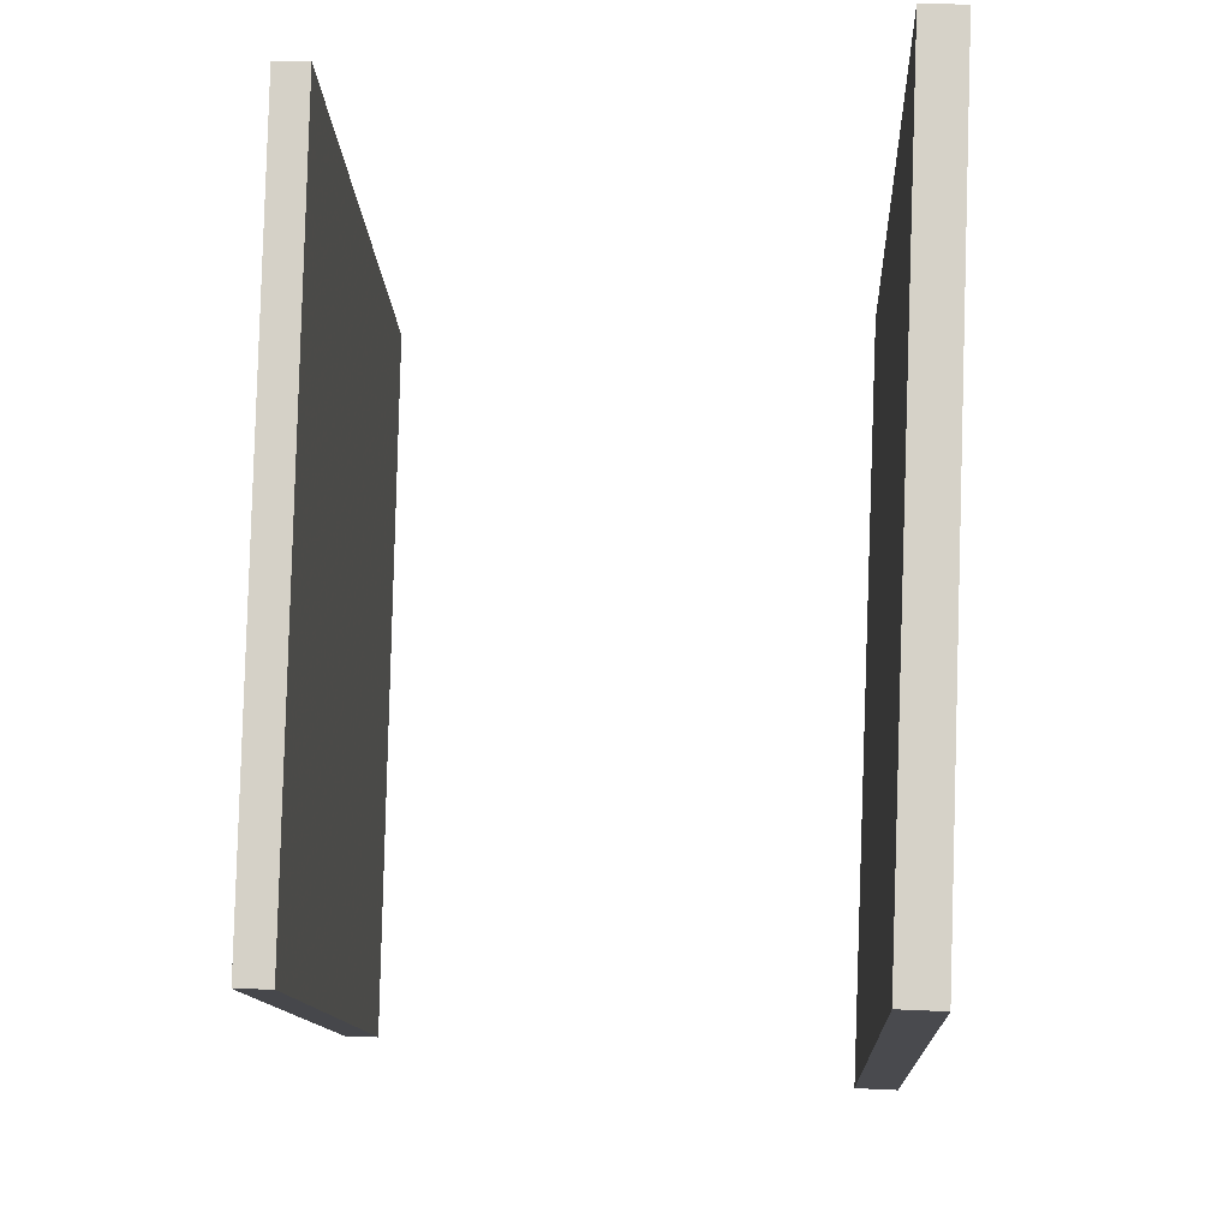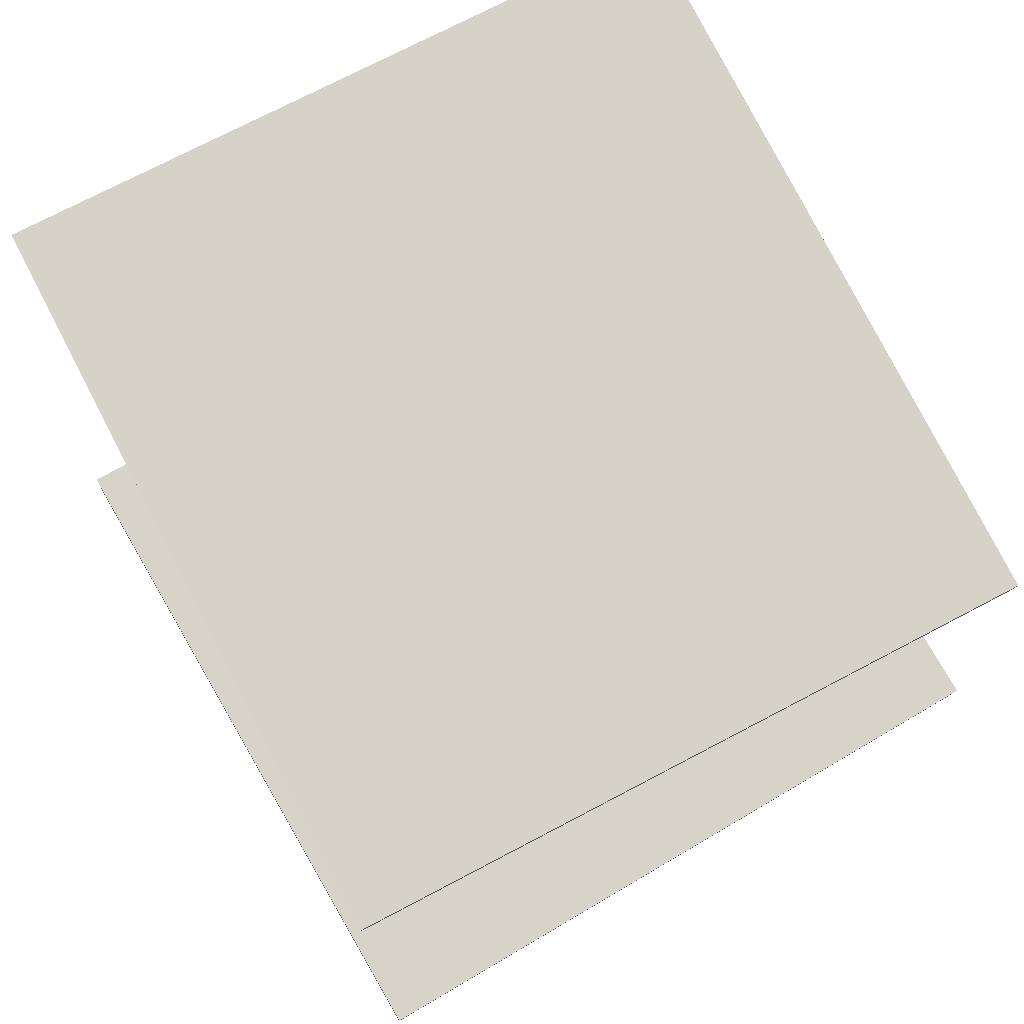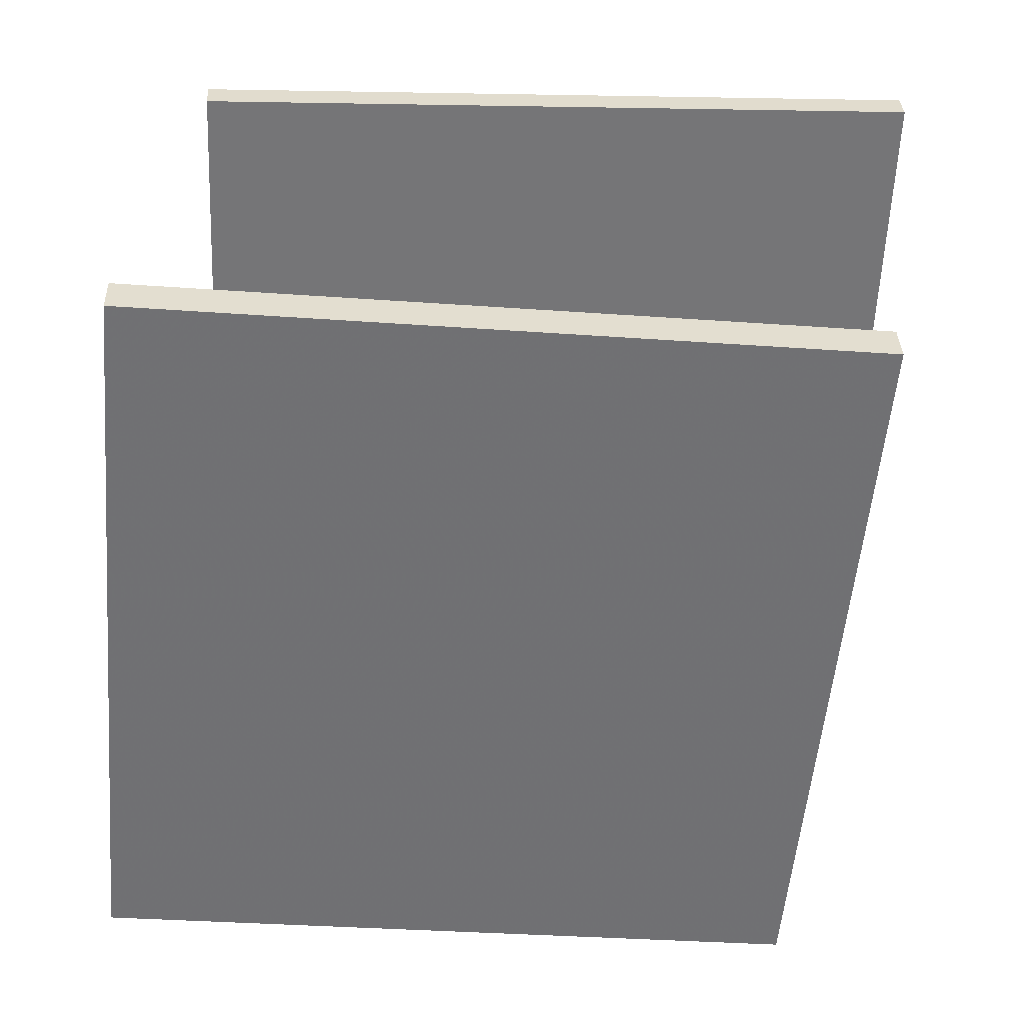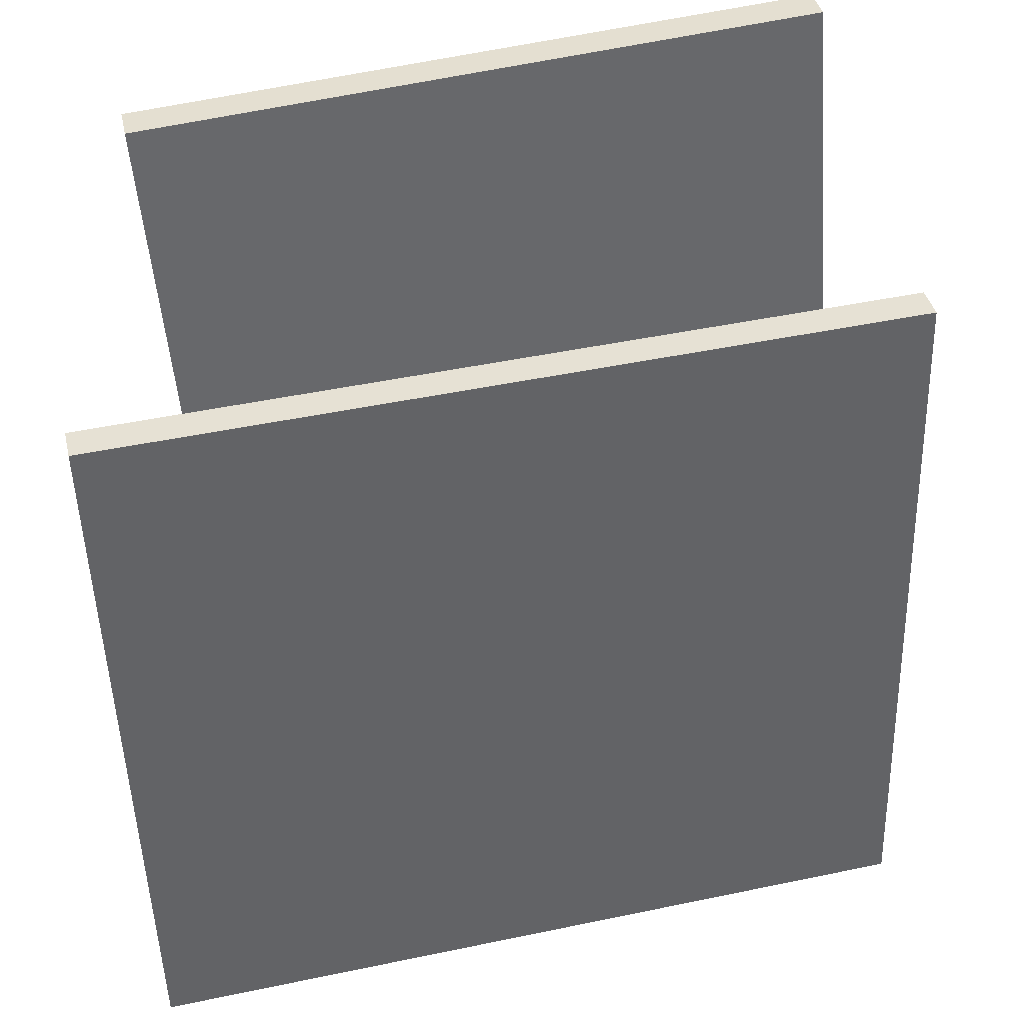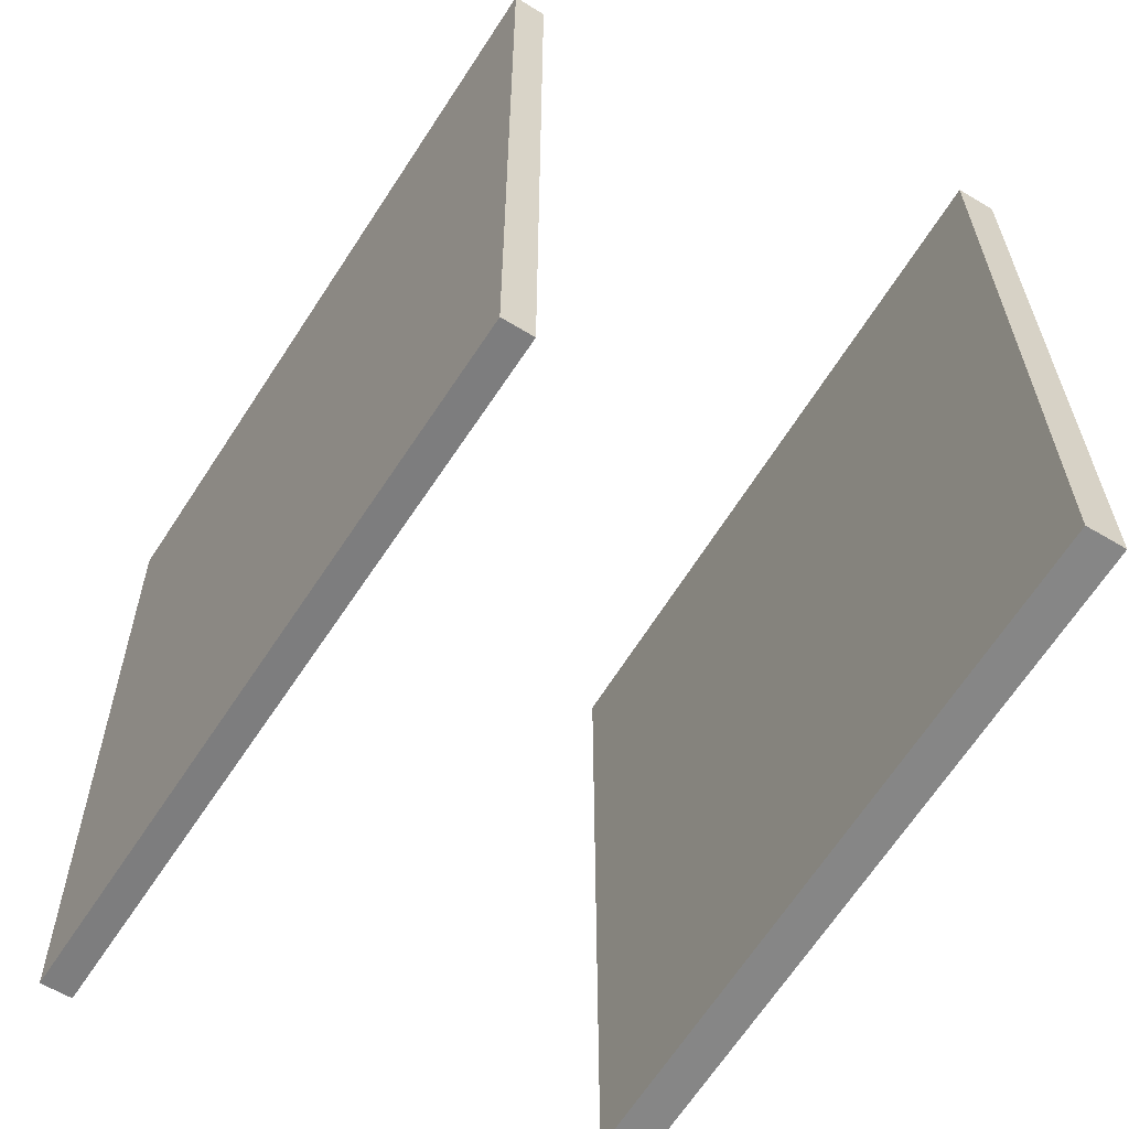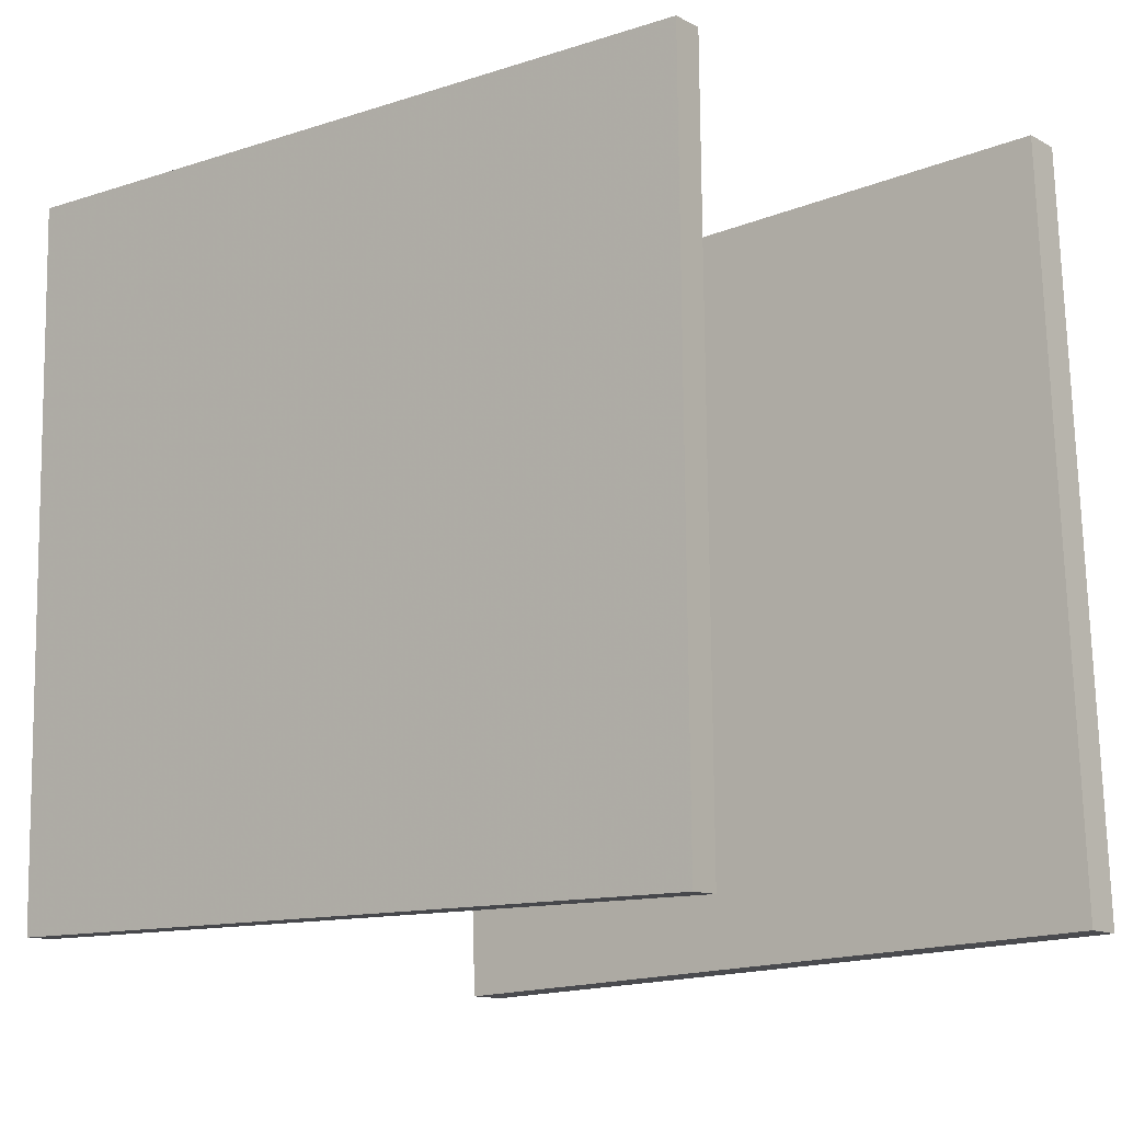
<metadata>
{"format":"obj","ext":"obj","renderer":"f3d","projection":"perspective","resolution":1024,"background":"white","views":[{"elev":-9.3,"azim":-85.5,"up":"+Z"},{"elev":76.4,"azim":-116.1,"up":"+Y"},{"elev":-57.4,"azim":-0.9,"up":"+Y"},{"elev":40.6,"azim":170.0,"up":"+Z"},{"elev":-57.3,"azim":-119.2,"up":"+Z"},{"elev":-9.9,"azim":-139.0,"up":"+Z"}]}
</metadata>
<code>
v -0.4736 -0.2333 -0.3834
v -0.4112 -0.268 0.4647
v 0.3364 -0.2045 -0.4418
v 0.3989 -0.2391 0.4062
v -0.4721 -0.2789 -0.3853
v -0.4097 -0.3135 0.4627
v 0.3379 -0.25 -0.4438
v 0.4004 -0.2847 0.4043
f 1.0 7.0 5.0
f 1.0 3.0 7.0
f 1.0 4.0 3.0
f 1.0 2.0 4.0
f 3.0 8.0 7.0
f 3.0 4.0 8.0
f 5.0 7.0 8.0
f 5.0 8.0 6.0
f 1.0 5.0 6.0
f 1.0 6.0 2.0
f 2.0 6.0 8.0
f 2.0 8.0 4.0
v -0.3921 0.2714 -0.3637
v -0.3707 0.2582 0.443
v -0.3942 0.3073 -0.363
v -0.3728 0.294 0.4436
v 0.4624 0.321 -0.3855
v 0.4838 0.3077 0.4212
v 0.4604 0.3568 -0.3848
v 0.4817 0.3436 0.4218
f 9.0 15.0 13.0
f 9.0 11.0 15.0
f 9.0 12.0 11.0
f 9.0 10.0 12.0
f 11.0 16.0 15.0
f 11.0 12.0 16.0
f 13.0 15.0 16.0
f 13.0 16.0 14.0
f 9.0 13.0 14.0
f 9.0 14.0 10.0
f 10.0 14.0 16.0
f 10.0 16.0 12.0

</code>
